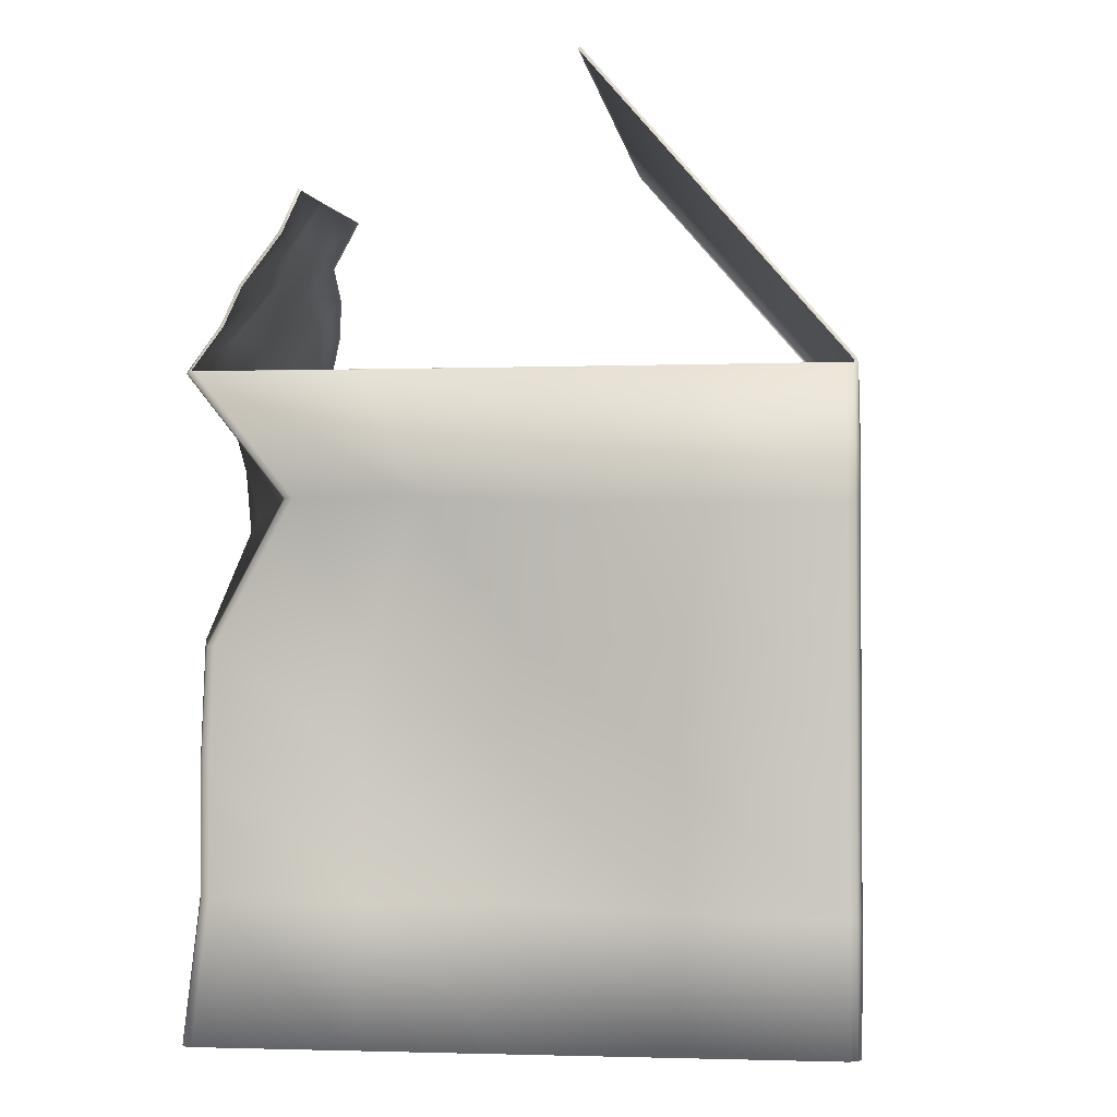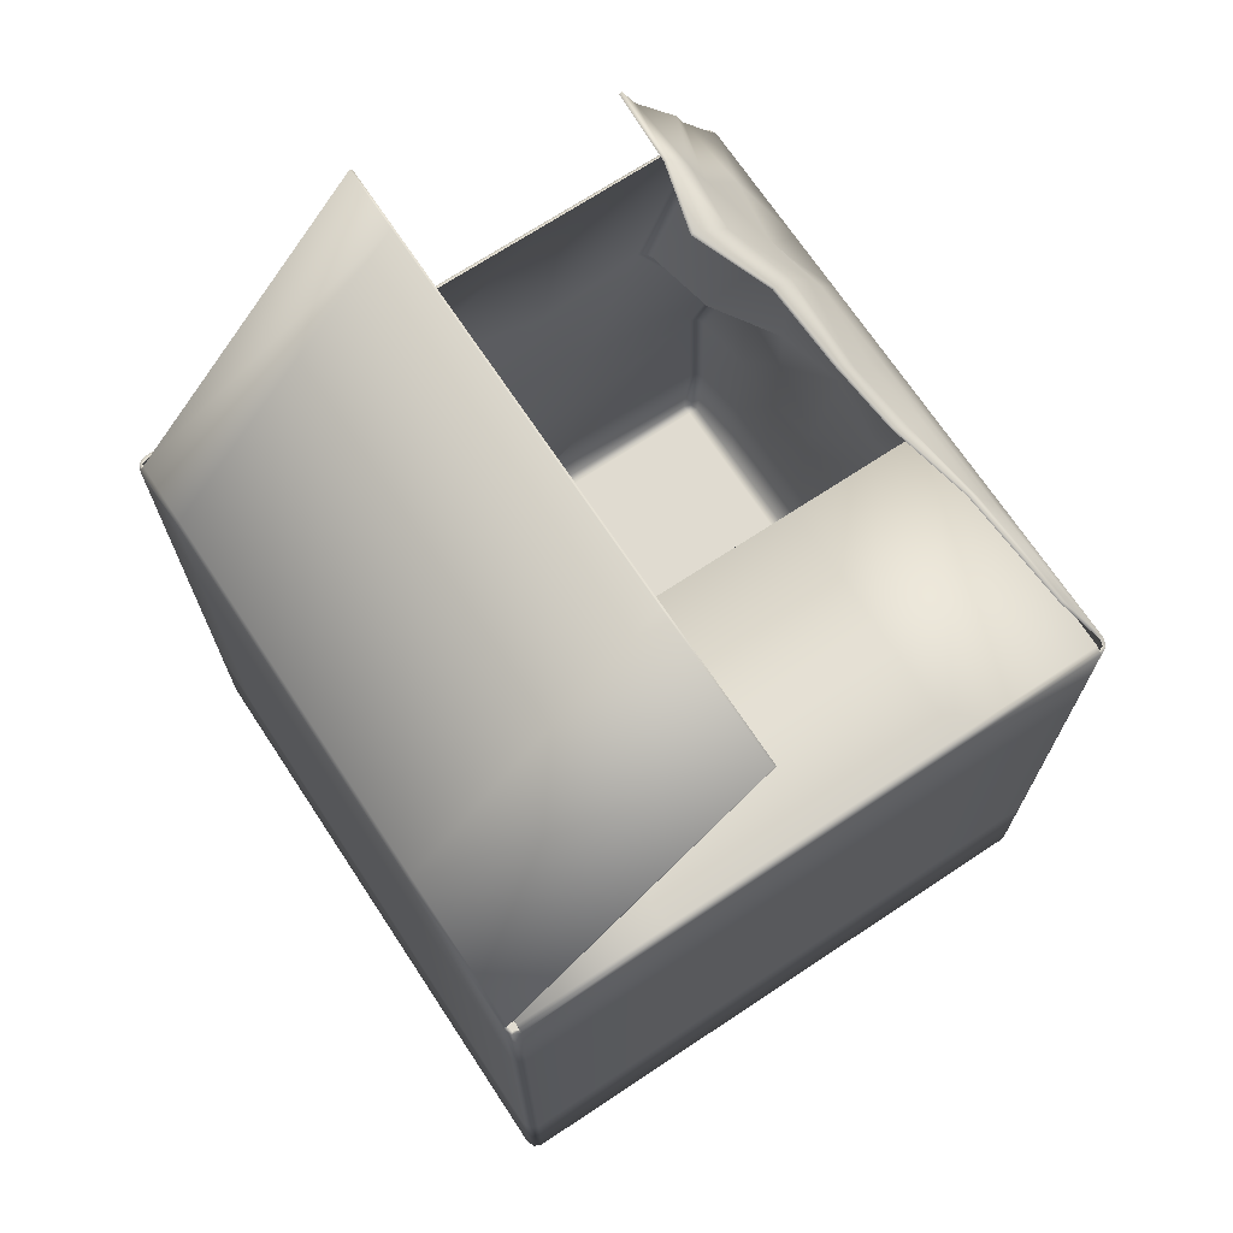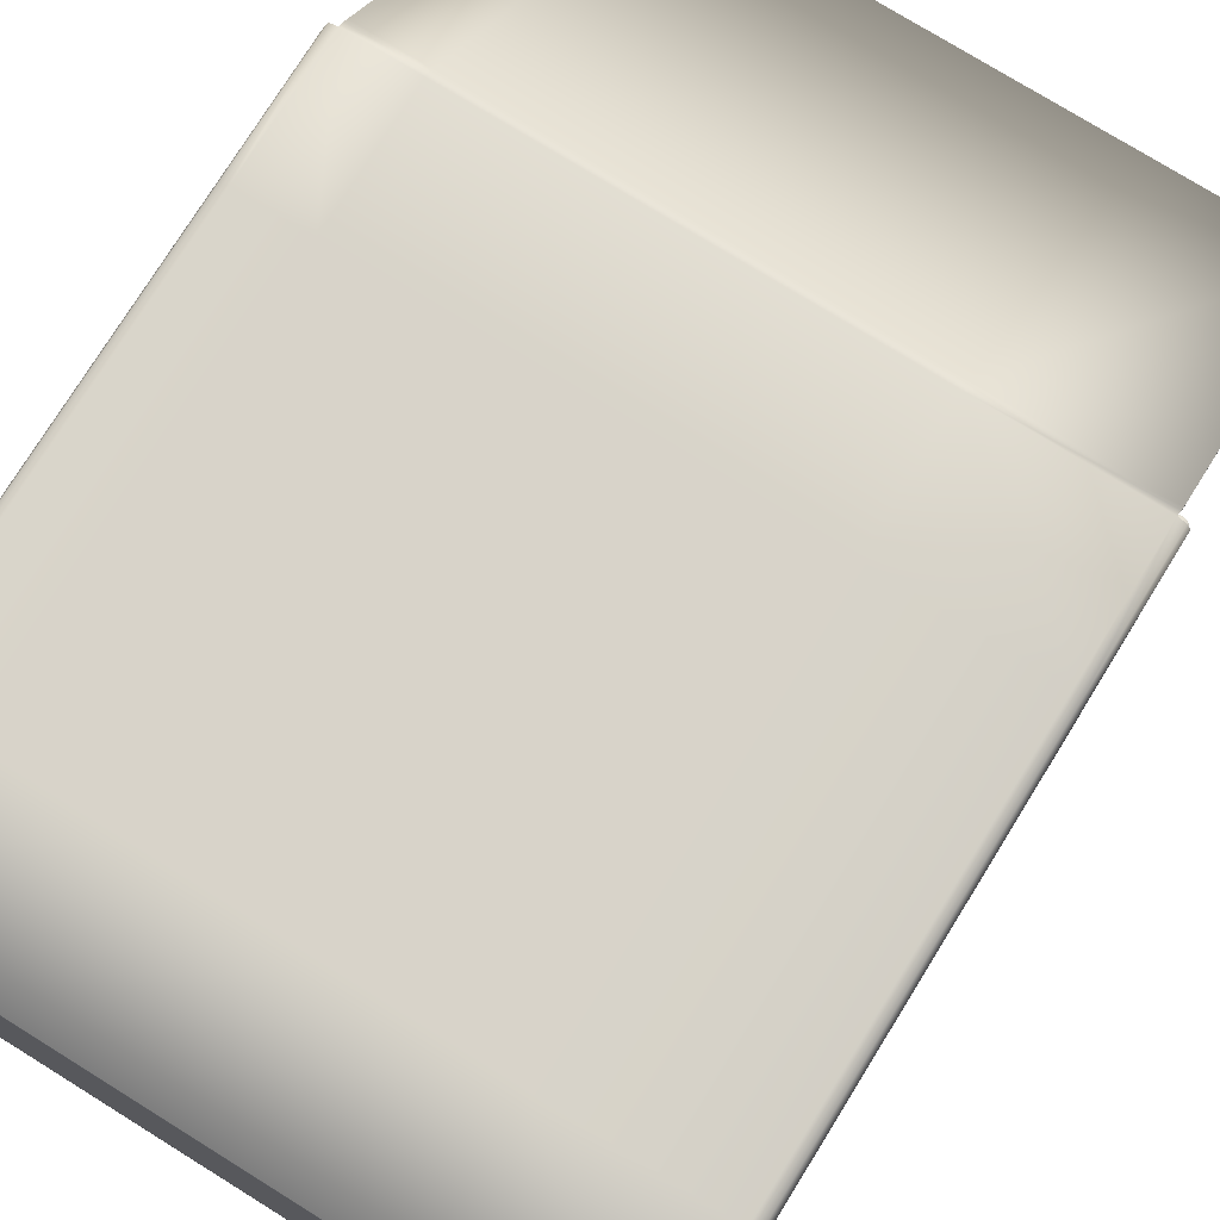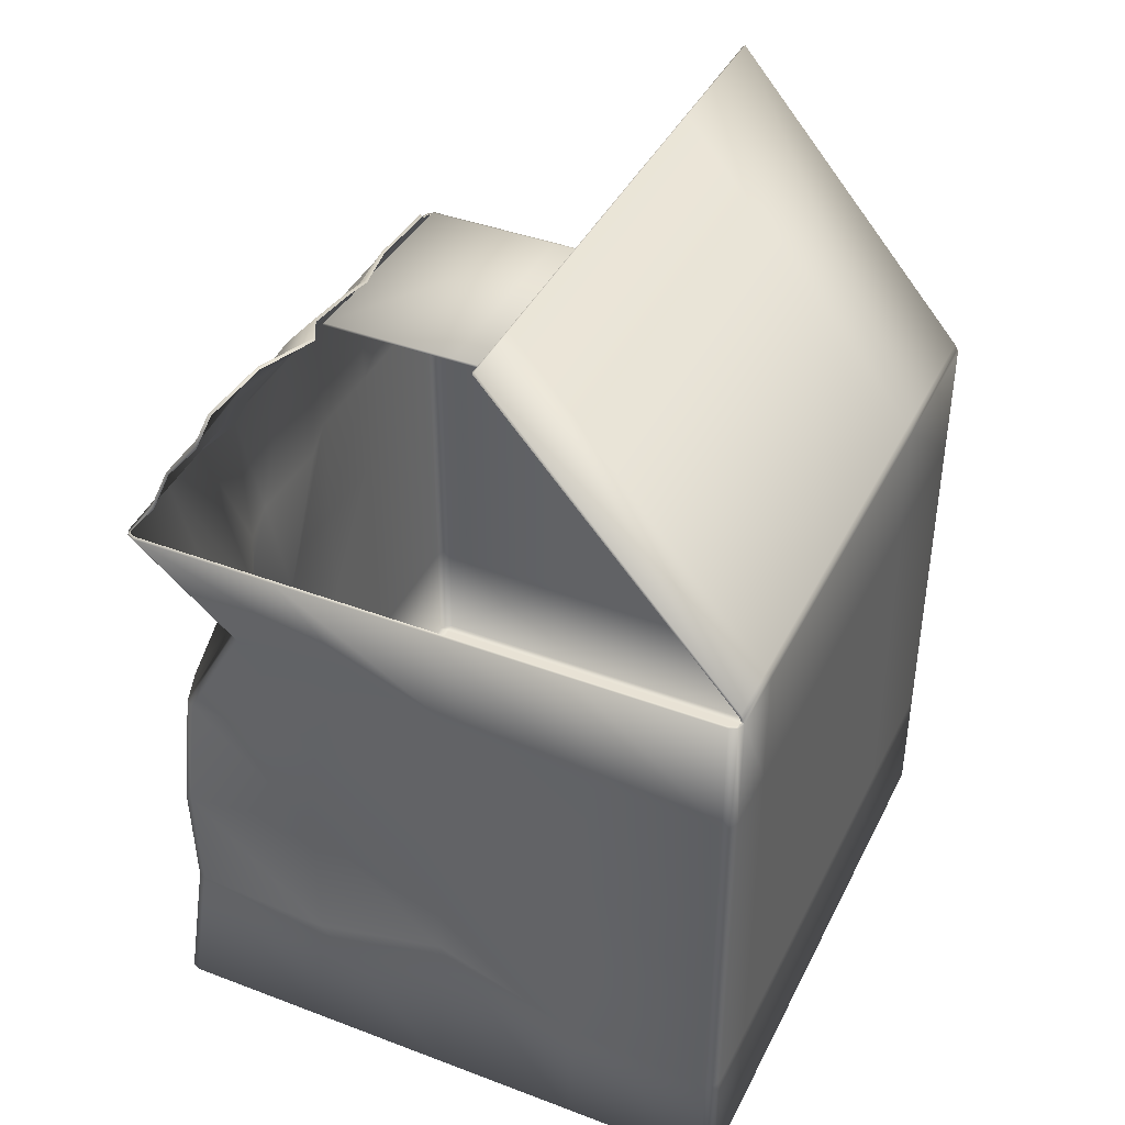
<metadata>
{"format":"obj","ext":"obj","renderer":"f3d","projection":"perspective","resolution":1024,"background":"white","views":[{"elev":-2.1,"azim":-82.6,"up":"+Y"},{"elev":70.2,"azim":56.5,"up":"+Y"},{"elev":76.0,"azim":31.8,"up":"+Z"},{"elev":40.7,"azim":-65.2,"up":"+Y"}]}
</metadata>
<code>
o cutbox_low.001
v -0.7194 1.552 -0.6428
v -0.9683 1.548 -0.6582
v 0.1817 1.042 -0.9646
v 0.1817 1.042 0.9646
v -0.9623 1.95 0.1906
v 0.9668 1.95 0.1906
v 0.9668 1.028 0.9868
v -0.9623 1.028 0.9868
v -0.9646 -1 1
v -1 -1 0.9646
v -0.9896 -1 0.9896
v -1 1 0.9646
v -0.9646 1 1
v -0.9896 1 0.9896
v -1 -1 -0.9646
v -0.9646 -1 -1
v -0.9896 -1 -0.9896
v -0.9646 1 -1
v -1 1 -0.9646
v -0.9896 1 -0.9896
v 1 -1 0.9646
v 0.9646 -1 1
v 0.9896 -1 0.9896
v 0.9646 1 1
v 1 1 0.9646
v 0.9896 1 0.9896
v 0.9646 -1 -1
v 1 -1 -0.9646
v 0.9896 -1 -0.9896
v 1 1 -0.9646
v 0.9646 1 -1
v 0.9896 1 -0.9896
v -0.4995 1.531 -0.5833
v -0.2821 1.422 -0.7116
v -0.02233 1.349 -0.7455
v 0.1902 1.254 -0.799
v 0.4527 1.185 -0.8806
v 0.8336 1.099 -0.936
v 0.9771 1.016 -0.9646
v 0.9771 1.016 0.9646
v 0.9886 1.012 0.9646
v 0.9886 1.012 -0.9646
v -0.9634 1.016 0.9951
v 0.9657 1.016 0.9951
v -0.7383 -1 -1
v -0.7383 1 -1
v -0.5479 -1 -1
v -0.5479 1 -1
v -0.3491 -1 -1
v -0.3491 1 -1
v -0.03613 -1 -1
v -0.03613 1 -1
v 0.1863 -1 -1
v 0.1863 1 -1
v 0.486 -1 -1
v 0.486 1 -1
v -0.9646 -0.6 1
v -0.9646 -0.2 1
v -0.9646 0.2 1
v -0.9646 0.6 1
v -0.9896 0.6 0.9896
v -0.9896 0.2 0.9896
v -0.9896 -0.2 0.9896
v -0.9896 -0.6 0.9896
v -1 0.6 0.9646
v -1 0.2 0.9646
v -1 -0.2 0.9646
v -1 -0.6 0.9646
v -0.8845 0.6263 -0.7205
v -0.82 0.1825 -0.9758
v -0.9121 -0.1585 -0.9647
v -0.8968 -0.571 -0.968
v -0.9218 -0.571 -0.9576
v -0.9372 -0.1585 -0.9543
v -0.8451 0.1825 -0.9655
v -0.9095 0.6263 -0.7101
v -0.9322 -0.571 -0.9325
v -0.9476 -0.1585 -0.9292
v -0.8554 0.1825 -0.9404
v -0.9199 0.6263 -0.685
v 1 0.6 -0.9646
v 1 0.2 -0.9646
v 1 -0.2 -0.9646
v 1 -0.6 -0.9646
v 0.9896 -0.6 -0.9896
v 0.9896 -0.2 -0.9896
v 0.9896 0.2 -0.9896
v 0.9896 0.6 -0.9896
v 0.9646 -0.6 -1
v 0.9646 -0.2 -1
v 0.9646 0.2 -1
v 0.9646 0.6 -1
v 0.9646 0.6 1
v 0.9646 0.2 1
v 0.9646 -0.2 1
v 0.9646 -0.6 1
v 0.9896 -0.6 0.9896
v 0.9896 -0.2 0.9896
v 0.9896 0.2 0.9896
v 0.9896 0.6 0.9896
v 1 -0.6 0.9646
v 1 -0.2 0.9646
v 1 0.2 0.9646
v 1 0.6 0.9646
v -0.6639 0.6 -0.7758
v -0.7383 0.2 -1
v -0.7383 -0.2 -1
v -0.7383 -0.6 -1
v -0.4444 0.6 -0.9131
v -0.4946 0.2479 -0.9609
v -0.5479 -0.2 -1
v -0.5479 -0.6 -1
v -0.2395 0.5505 -0.9894
v -0.2446 0.2192 -0.9119
v -0.3491 -0.2 -1
v -0.3491 -0.6 -1
v 0.001779 0.6235 -0.9337
v -0.03613 0.2 -1
v -0.03613 -0.2 -1
v -0.03613 -0.6 -1
v 0.1863 0.6 -1
v 0.1863 0.2 -1
v 0.1863 -0.2 -1
v 0.1863 -0.6 -1
v 0.486 0.6 -1
v 0.486 0.2 -1
v 0.486 -0.2 -1
v 0.486 -0.6 -1
v -1 -1 0.4823
v -1 -1 -0
v -1 -1 -0.4823
v -1 1 0.4823
v -1 1 0
v -1 1 -0.4823
v -0.9831 -0.5927 0.4903
v -0.8609 -0.578 -0.05606
v -0.9492 -0.5782 -0.4583
v -0.9869 -0.1896 0.4911
v -0.8597 -0.106 -0.05097
v -0.8983 -0.1496 -0.4964
v -0.9639 0.1956 0.4883
v -0.9277 0.1912 0.01208
v -0.8916 0.1868 -0.4642
v -1 0.6 0.5697
v -1 0.6 0.1748
v -0.8919 0.6333 -0.3174
v -0.9853 1.141 -0.8899
v -0.9546 1.265 -0.842
v -0.9794 1.419 -0.7146
v 0.8663 1.074 -0.952
v 0.8991 1.049 -0.968
v 0.9318 1.025 -0.984
v 0.4776 1.046 -0.9702
v 0.4693 1.092 -0.9403
v 0.461 1.138 -0.9105
v 0.1851 1.06 -0.9611
v 0.1839 1.12 -0.9222
v 0.1958 1.159 -0.8667
v -0.03188 1.083 -0.9465
v -0.02563 1.173 -0.8816
v -0.01533 1.255 -0.8122
v -0.3344 1.105 -0.9319
v -0.3262 1.219 -0.8734
v -0.3101 1.33 -0.7963
v -0.5149 1.123 -0.8843
v -0.5401 1.262 -0.8273
v -0.5163 1.392 -0.7163
v -0.7336 1.138 -0.9107
v -0.7136 1.3 -0.7808
v -0.7241 1.414 -0.7321
v 0.002238 1.028 0.9868
v 0.002238 1.95 0.1906
v 0 -1 1
v 0 1 1
v 0.001119 1.016 0.9951
v 0 -0.6 1
v 0 -0.2 1
v 0 0.2 1
v 0 0.6 1
v 0.1817 1.042 -0.4823
v 0.1817 1.042 0
v 0.1817 1.042 0.4823
v 1 -1 -0.4823
v 1 -1 -0
v 1 -1 0.4823
v 1 1 -0.4823
v 1 1 0
v 1 1 0.4823
v 0.9771 1.016 -0.4823
v 0.9771 1.016 0
v 0.9771 1.016 0.4823
v 0.9886 1.012 -0.4823
v 0.9886 1.012 -2e-06
v 0.9886 1.012 0.4823
v 1 -0.6 -0.4823
v 1 -0.6 -0
v 1 -0.6 0.4823
v 1 -0.2 -0.4823
v 1 -0.2 -0
v 1 -0.2 0.4823
v 1 0.2 -0.4823
v 1 0.2 0
v 1 0.2 0.4823
v 1 0.6 -0.4823
v 1 0.6 0
v 1 0.6 0.4823
v -0.9646 -1 -0.4823
v -0.9646 -1 0.4823
v -0.9646 -1 -0
v 0.9646 -1 -0.4823
v 0.9646 -1 -0
v 0.9646 -1 0.4823
v -0.9646 -1 0.9646
v 0.9646 -1 0.9646
v -0.9646 -1 -0.9646
v 0.9646 -1 -0.9646
v -0.02149 -1 0.4823
v -0.02149 -1 -0
v -0.02149 -1 -0.4823
v -0.02149 -1 0.9646
v -0.02149 -1 -0.9646
v 0.4796 -1 -0.4823
v 0.4796 -1 -0.9646
v 0.4796 -1 0.4823
v 0.4796 -1 -0
v 0.4796 -1 0.9646
v 0.2105 -1 0.4823
v 0.2105 -1 -0
v 0.2105 -1 0.9646
v 0.2105 -1 -0.4823
v 0.2105 -1 -0.9646
v -0.5518 -1 0.4823
v -0.5518 -1 -0
v -0.5518 -1 0.9646
v -0.5518 -1 -0.4823
v -0.5518 -1 -0.9646
v -0.3509 -1 -0.4823
v -0.3509 -1 -0.9646
v -0.3509 -1 0.4823
v -0.3509 -1 -0
v -0.3509 -1 0.9646
v -0.7582 -1 0.4823
v -0.7582 -1 -0
v -0.7582 -1 0.9646
v -0.7582 -1 -0.4823
v -0.7582 -1 -0.9646
v 0.4845 1.028 0.9868
v 0.4845 1.95 0.1906
v 0.4823 -1 1
v 0.4823 1 1
v 0.4834 1.016 0.9951
v 0.4823 -0.6 1
v 0.4823 -0.2 1
v 0.4823 0.2 1
v 0.4823 0.6 1
v 0.2117 1.028 0.9868
v 0.2117 1.95 0.1906
v 0.2094 -1 1
v 0.2094 1 1
v 0.2106 1.016 0.9951
v 0.2094 -0.6 1
v 0.2094 -0.2 1
v 0.2094 0.2 1
v 0.2094 0.6 1
v -0.331 1.028 0.9868
v -0.331 1.95 0.1906
v -0.3332 -1 1
v -0.3332 1 1
v -0.3321 1.016 0.9951
v -0.3332 -0.6 1
v -0.3332 -0.2 1
v -0.3332 0.2 1
v -0.3332 0.6 1
v -0.5513 1.028 0.9868
v -0.5513 1.95 0.1906
v -0.5535 -1 1
v -0.5535 1 1
v -0.5524 1.016 0.9951
v -0.5535 -0.6 1
v -0.5535 -0.2 1
v -0.5535 0.2 1
v -0.5535 0.6 1
v -0.7568 1.028 0.9868
v -0.7568 1.95 0.1906
v -0.759 -1 1
v -0.759 1 1
v -0.7579 1.016 0.9951
v -0.759 -0.6 1
v -0.759 -0.2 1
v -0.759 0.2 1
v -0.759 0.6 1
v -0.7204 1.547 -0.6345
v -0.9683 1.543 -0.6494
v 0.1814 1.032 -0.9646
v 0.1814 1.032 0.9646
v -0.9623 1.944 0.183
v 0.9668 1.944 0.183
v 0.9668 1.022 0.9788
v -0.9623 1.022 0.9788
v -0.9902 1 0.9626
v -0.9632 0.999 0.9901
v -0.9826 1 0.9826
v -0.9627 1.002 -0.9904
v -0.991 1.004 -0.9622
v -0.9842 1.006 -0.9835
v 0.9633 0.9989 0.9901
v 0.9904 0.9975 0.9632
v 0.9826 1 0.9826
v 0.9904 0.9975 -0.9632
v 0.9629 0.9989 -0.9902
v 0.9826 1 -0.9826
v -0.5003 1.525 -0.5757
v -0.2821 1.415 -0.7042
v -0.02315 1.343 -0.7376
v 0.1902 1.248 -0.7908
v 0.4534 1.179 -0.8723
v 0.8336 1.094 -0.9276
v 0.9752 1.006 -0.9646
v 0.9752 1.006 0.9646
v 0.9831 1.004 0.9646
v 0.9831 1.004 -0.9646
v -0.9634 1.011 0.986
v 0.9657 1.011 0.9861
v -0.99 1 0.4823
v -0.9901 1.001 0.000727
v -0.9902 1.002 -0.4821
v -0.9853 1.135 -0.8816
v -0.955 1.259 -0.8336
v -0.9796 1.414 -0.706
v 0.8663 1.069 -0.9436
v 0.8991 1.044 -0.9596
v 0.9318 1.019 -0.9756
v 0.002238 1.944 0.183
v 0.1814 1.032 -0.4823
v 0.1814 1.032 0
v 0.1814 1.032 0.4823
v 0.4845 1.944 0.183
v 0.2117 1.944 0.183
v -0.331 1.944 0.183
v -0.5513 1.944 0.183
v -0.7568 1.944 0.183
f 291 286 13 60
f 206 188 25 104
f 251 44 7 247
f 125 56 31 92
f 146 134 19 80
f 60 13 14 61
f 61 14 12 65
f 72 16 17 73
f 73 17 15 77
f 84 28 29 85
f 85 29 27 89
f 96 22 23 97
f 97 23 21 101
f 15 215 207 131
f 247 7 6 248
f 189 39 3 180
f 165 162 50 48
f 192 42 39 189
f 186 30 42 192
f 250 24 44 251
f 69 18 46 105
f 105 46 48 109
f 109 48 50 113
f 113 50 52 117
f 117 52 54 121
f 121 54 56 125
f 155 37 38 150
f 158 36 37 155
f 161 35 36 158
f 164 34 35 161
f 167 170 1 33
f 168 46 18 147
f 53 124 128 55
f 124 123 127 128
f 123 122 126 127
f 122 121 125 126
f 51 120 124 53
f 120 119 123 124
f 119 118 122 123
f 118 117 121 122
f 49 116 120 51
f 116 115 119 120
f 115 114 118 119
f 114 113 117 118
f 47 112 116 49
f 112 111 115 116
f 111 110 114 115
f 110 109 113 114
f 45 108 112 47
f 108 107 111 112
f 107 106 110 111
f 106 105 109 110
f 16 72 108 45
f 72 71 107 108
f 71 70 106 107
f 70 69 105 106
f 26 100 104 25
f 100 99 103 104
f 99 98 102 103
f 98 97 101 102
f 24 93 100 26
f 93 94 99 100
f 94 95 98 99
f 95 96 97 98
f 32 88 92 31
f 88 87 91 92
f 87 86 90 91
f 86 85 89 90
f 30 81 88 32
f 81 82 87 88
f 82 83 86 87
f 83 84 85 86
f 20 76 80 19
f 76 75 79 80
f 75 74 78 79
f 74 73 77 78
f 18 69 76 20
f 69 70 75 76
f 70 71 74 75
f 71 72 73 74
f 11 64 68 10
f 64 63 67 68
f 63 62 66 67
f 62 61 65 66
f 9 57 64 11
f 57 58 63 64
f 58 59 62 63
f 59 60 61 62
f 131 137 77 15
f 137 140 78 77
f 140 143 79 78
f 143 146 80 79
f 55 128 89 27
f 128 127 90 89
f 127 126 91 90
f 126 125 92 91
f 185 197 101 21
f 197 200 102 101
f 200 203 103 102
f 203 206 104 103
f 285 288 57 9
f 288 289 58 57
f 289 290 59 58
f 290 291 60 59
f 66 65 144 141
f 141 144 145 142
f 142 145 146 143
f 67 66 141 138
f 138 141 142 139
f 139 142 143 140
f 68 67 138 135
f 135 138 139 136
f 136 139 140 137
f 10 68 135 129
f 129 135 136 130
f 130 136 137 131
f 65 12 132 144
f 144 132 133 145
f 145 133 134 146
f 1 170 149 2
f 170 169 148 149
f 169 168 147 148
f 48 46 168 165
f 165 168 169 166
f 166 169 170 167
f 50 162 159 52
f 162 163 160 159
f 163 164 161 160
f 52 159 156 54
f 159 160 157 156
f 160 161 158 157
f 54 156 153 56
f 156 157 154 153
f 157 158 155 154
f 56 153 152 31
f 153 154 151 152
f 154 155 150 151
f 33 34 164 167
f 167 164 163 166
f 166 163 162 165
f 263 264 179 178
f 262 263 178 177
f 261 262 177 176
f 258 261 176 173
f 268 174 175 269
f 265 171 172 266
f 269 175 171 265
f 264 259 174 179
f 82 81 204 201
f 201 204 205 202
f 202 205 206 203
f 83 82 201 198
f 198 201 202 199
f 199 202 203 200
f 84 83 198 195
f 195 198 199 196
f 196 199 200 197
f 28 84 195 183
f 183 195 196 184
f 184 196 197 185
f 25 188 194 41
f 188 187 193 194
f 187 186 192 193
f 41 194 191 40
f 194 193 190 191
f 193 192 189 190
f 40 191 182 4
f 191 190 181 182
f 190 189 180 181
f 81 30 186 204
f 204 186 187 205
f 205 187 188 206
f 229 220 217 227
f 131 207 209 130
f 130 209 208 129
f 129 208 213 10
f 224 225 211 212
f 9 213 244 285
f 222 223 216 210
f 225 222 210 211
f 22 214 21 23
f 210 216 28 183
f 211 210 183 184
f 212 211 184 185
f 244 213 208 242
f 10 213 9 11
f 21 214 212 185
f 28 216 27 29
f 216 223 55 27
f 215 15 17 16
f 240 237 219 218
f 237 238 221 219
f 239 240 218 217
f 228 230 222 225
f 230 231 223 222
f 227 228 225 224
f 214 226 224 212
f 217 218 228 227
f 219 221 231 230
f 218 219 230 228
f 226 229 227 224
f 242 243 233 232
f 245 246 236 235
f 243 245 235 233
f 241 234 232 239
f 220 241 239 217
f 232 233 240 239
f 235 236 238 237
f 233 235 237 240
f 209 207 245 243
f 207 215 246 245
f 208 209 243 242
f 234 244 242 232
f 93 24 250 255
f 45 246 215 16
f 47 236 246 45
f 49 238 236 47
f 51 221 238 49
f 53 231 221 51
f 55 223 231 53
f 22 96 252 249
f 96 95 253 252
f 95 94 254 253
f 94 93 255 254
f 259 250 251 260
f 256 247 248 257
f 260 251 247 256
f 175 260 256 171
f 171 256 257 172
f 174 259 260 175
f 255 250 259 264
f 249 252 261 258
f 252 253 262 261
f 253 254 263 262
f 254 255 264 263
f 278 269 265 274
f 274 265 266 275
f 277 268 269 278
f 178 179 273 272
f 177 178 272 271
f 176 177 271 270
f 173 176 270 267
f 179 174 268 273
f 286 277 278 287
f 283 274 275 284
f 287 278 274 283
f 272 273 282 281
f 271 272 281 280
f 270 271 280 279
f 267 270 279 276
f 273 268 277 282
f 43 287 283 8
f 8 283 284 5
f 13 286 287 43
f 281 282 291 290
f 280 281 290 289
f 279 280 289 288
f 276 279 288 285
f 282 277 286 291
f 285 244 234 276
f 276 234 241 267
f 267 241 220 173
f 173 220 229 258
f 258 229 226 249
f 249 226 214 22
f 2 149 329 293
f 3 39 318 294
f 4 182 336 295
f 6 7 298 297
f 8 5 296 299
f 5 284 341 296
f 13 43 322 301
f 7 44 323 298
f 1 2 293 292
f 25 41 320 307
f 14 13 301 302
f 12 14 302 300
f 18 20 305 303
f 20 19 304 305
f 30 32 311 309
f 32 31 310 311
f 24 26 308 306
f 26 25 307 308
f 19 134 326 304
f 33 1 292 312
f 34 33 312 313
f 35 34 313 314
f 36 35 314 315
f 37 36 315 316
f 38 37 316 317
f 31 152 332 310
f 39 42 321 318
f 40 4 295 319
f 41 40 319 320
f 42 30 309 321
f 43 8 299 322
f 44 24 306 323
f 132 12 300 324
f 133 132 324 325
f 134 133 325 326
f 147 18 303 327
f 148 147 327 328
f 149 148 328 329
f 150 38 317 330
f 151 150 330 331
f 152 151 331 332
f 172 257 338 333
f 180 3 294 334
f 181 180 334 335
f 182 181 335 336
f 248 6 297 337
f 257 248 337 338
f 266 172 333 339
f 275 266 339 340
f 284 275 340 341

</code>
